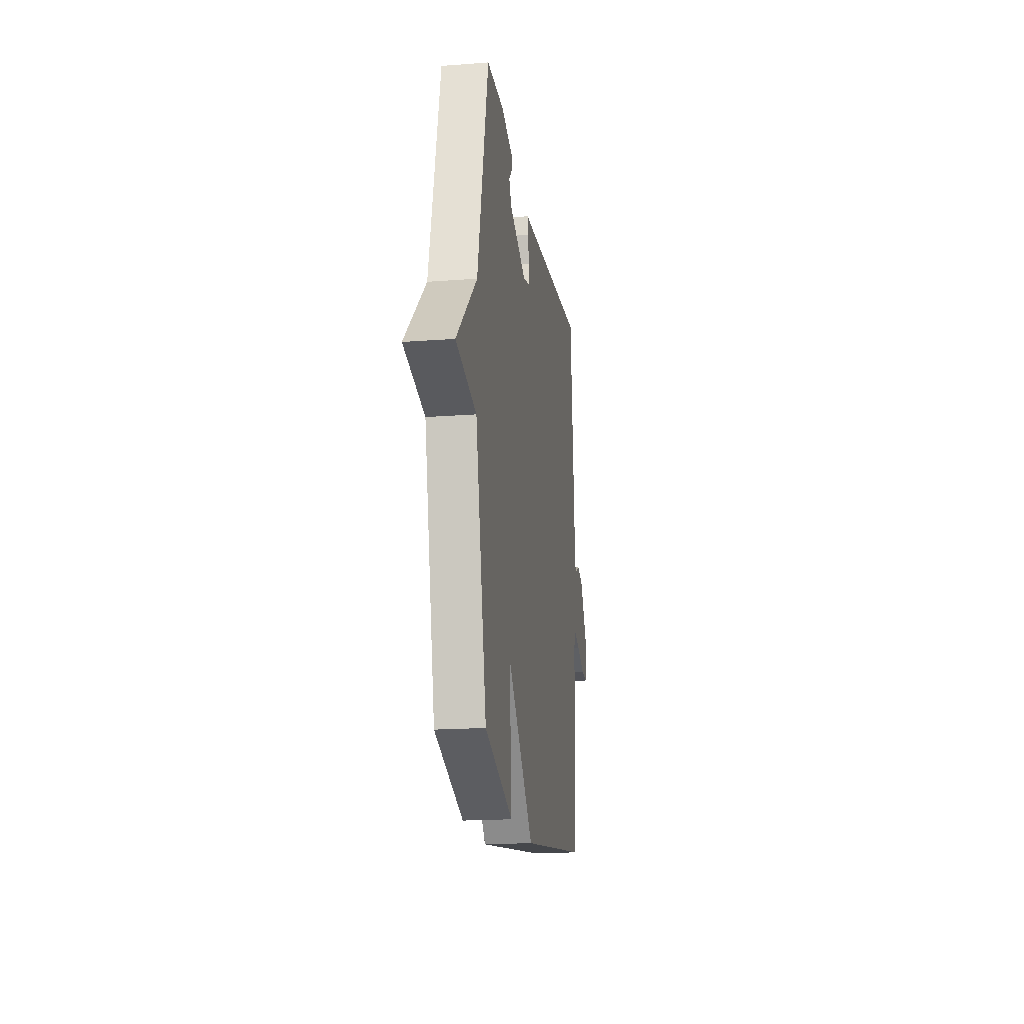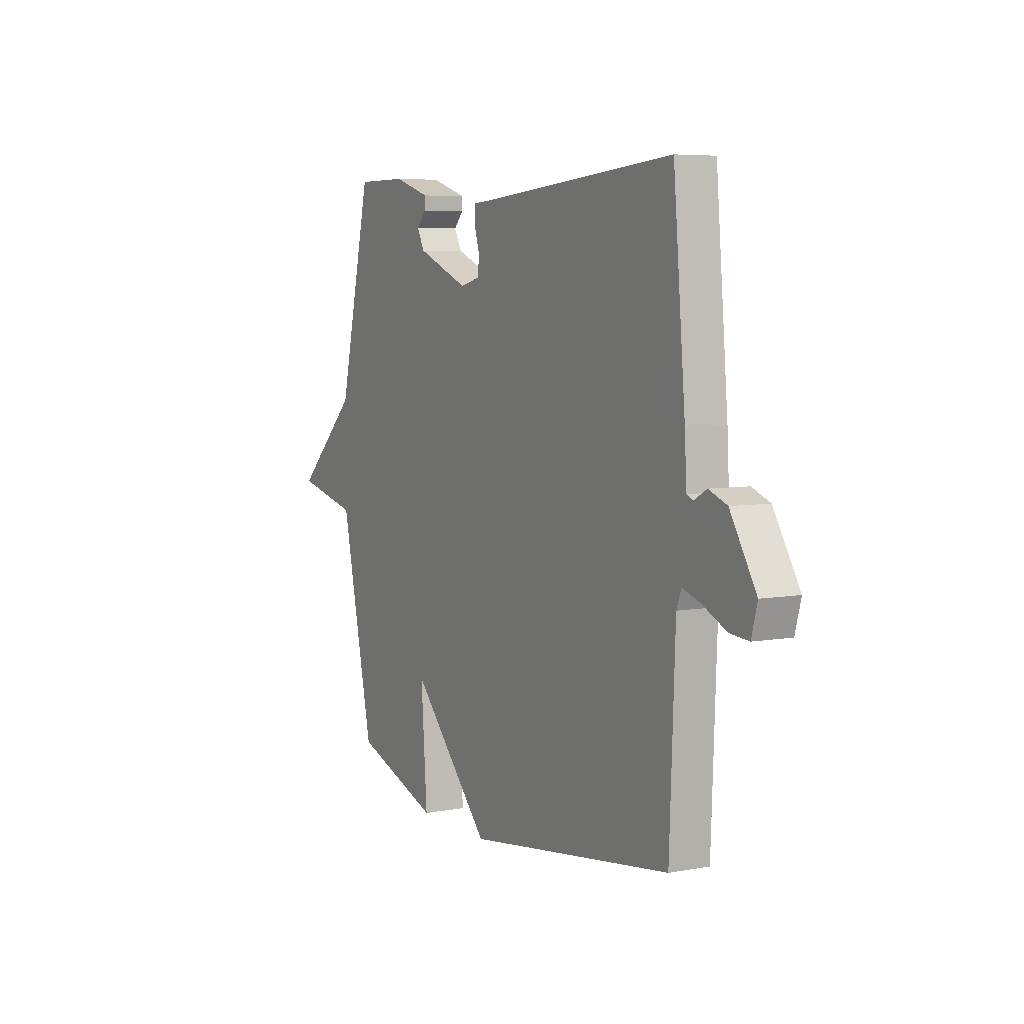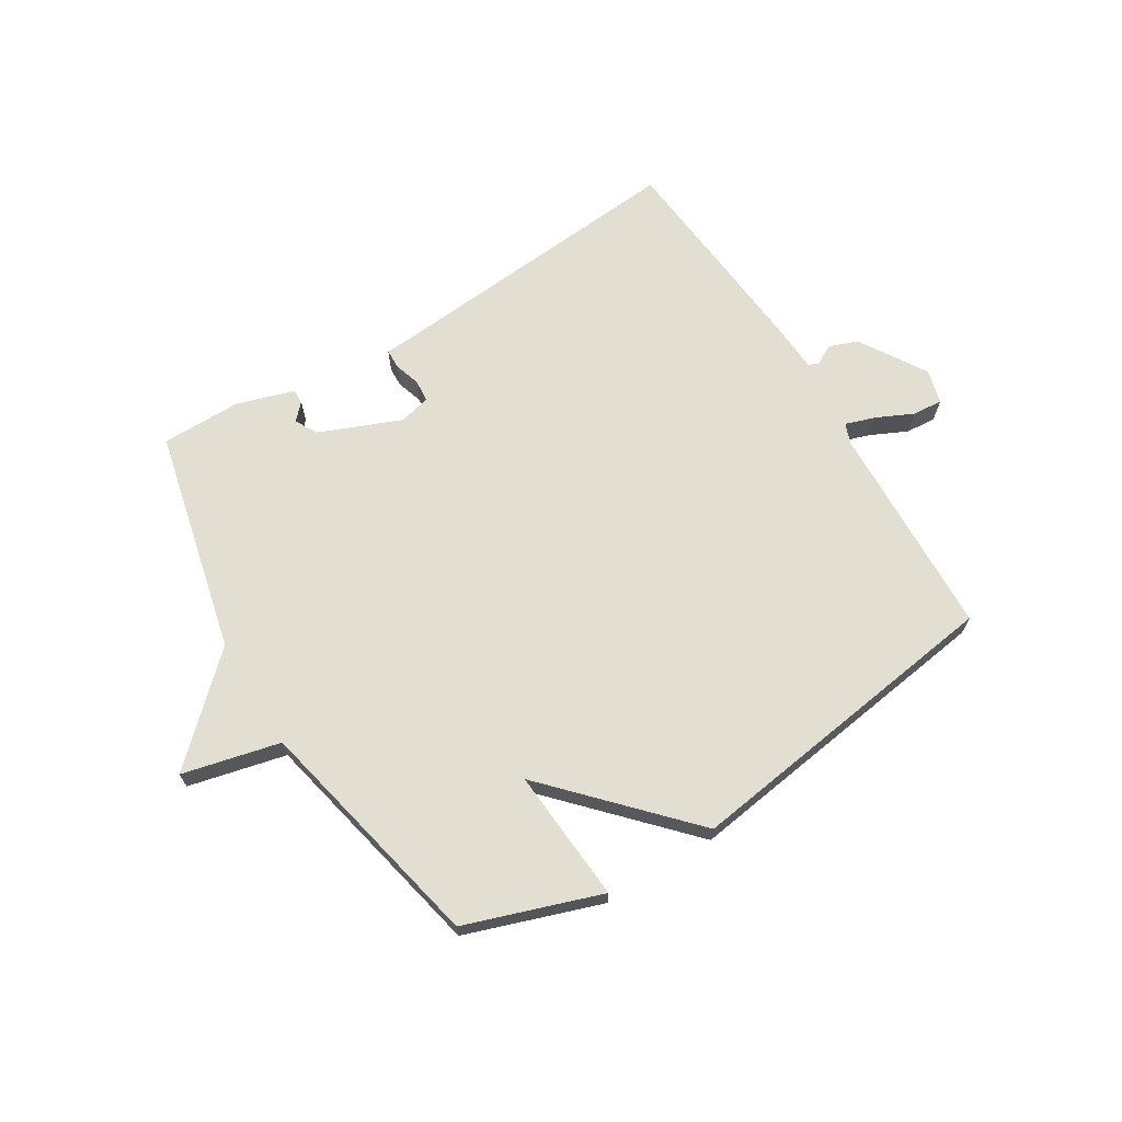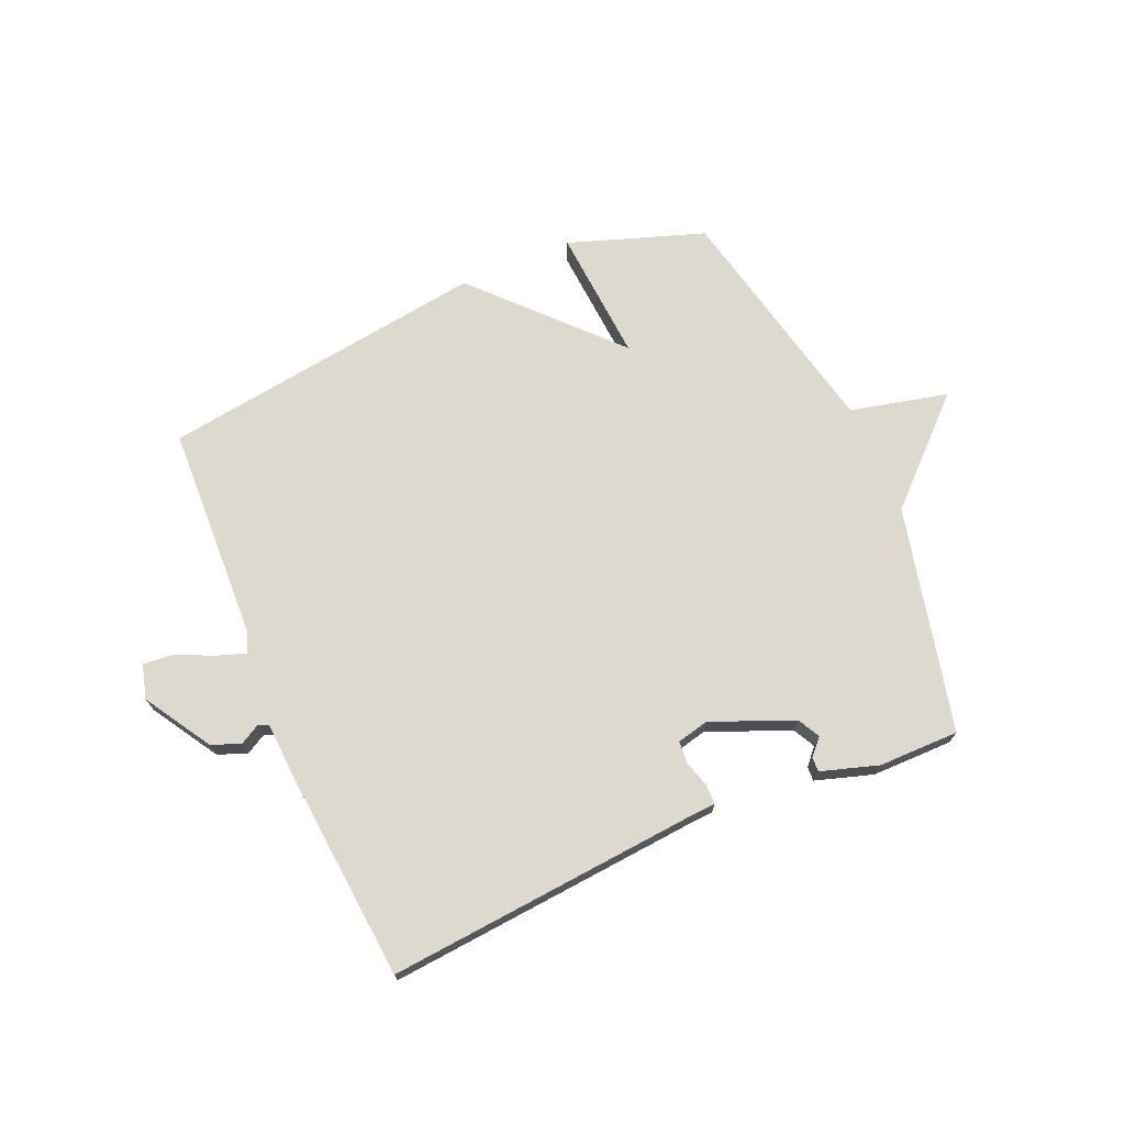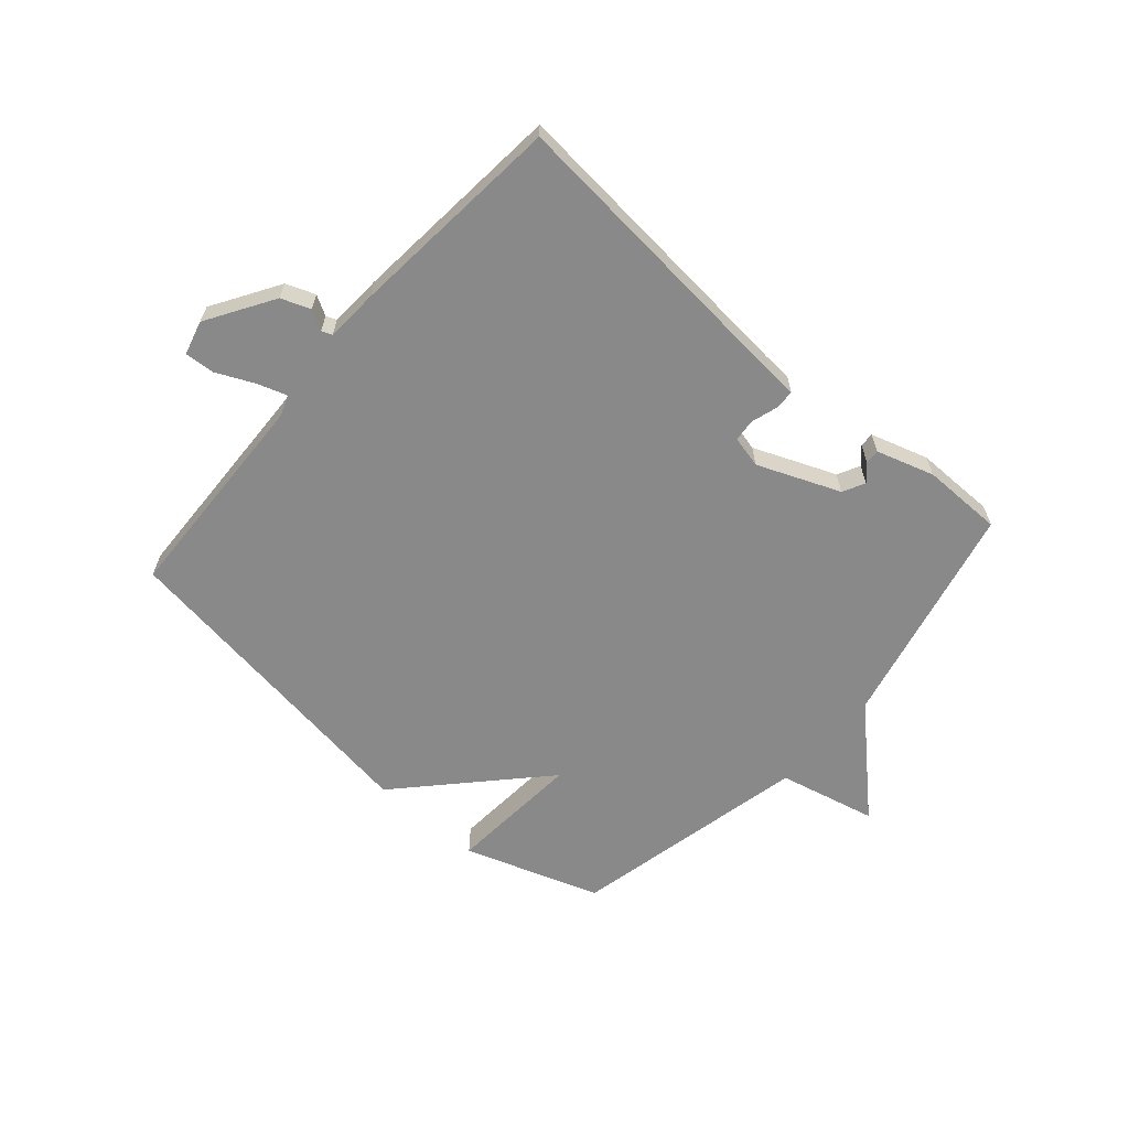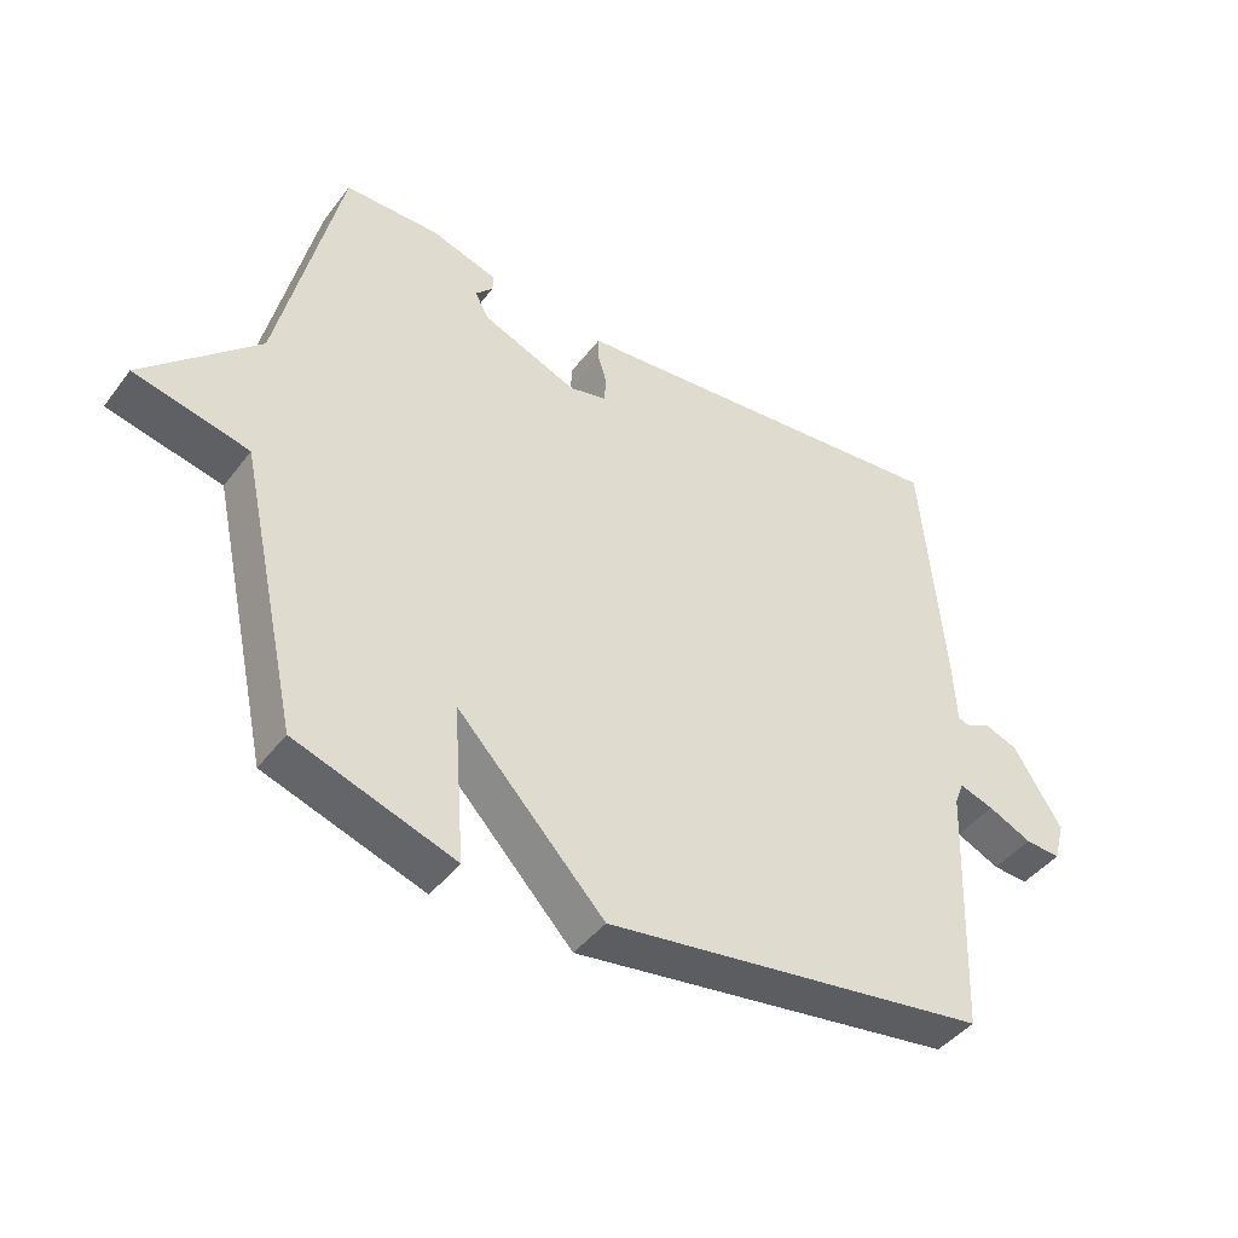
<metadata>
{"format":"obj","ext":"obj","renderer":"f3d","projection":"perspective","resolution":1024,"background":"white","views":[{"elev":-18.3,"azim":98.4,"up":"+Z"},{"elev":6.1,"azim":-118.6,"up":"+Z"},{"elev":67.6,"azim":148.5,"up":"+Y"},{"elev":71.5,"azim":-23.3,"up":"+Y"},{"elev":-63.1,"azim":-41.2,"up":"+Y"},{"elev":-43.4,"azim":145.7,"up":"+Z"}]}
</metadata>
<code>
v 0.5 0.07 0.5
v 0.59 0.07 0.112
v 0.759 0.07 -0.048
v 0.59 0.07 -0.088
v 0.5 0.07 -0.5
v 0.266 0.07 -0.58
v 0.283 0.07 -0.349
v 0.066 0.07 -0.58
v -0.5 0.07 -0.5
v -0.515 0.07 -0.125
v -0.528 0.07 -0.091
v -0.579 0.07 -0.108
v -0.643 0.07 -0.138
v -0.695 0.07 -0.142
v -0.711 0.07 -0.083
v -0.64 0.07 0.032
v -0.59 0.07 0.051
v -0.556 0.07 0.032
v -0.538 0.07 0.039
v -0.533 0.07 0.13
v -0.5 0.07 0.5
v 0.033 0.07 0.454
v 0.083 0.07 0.451
v 0.084 0.07 0.417
v 0.07 0.07 0.372
v 0.073 0.07 0.333
v 0.128 0.07 0.32
v 0.269 0.07 0.378
v 0.289 0.07 0.416
v 0.263 0.07 0.444
v 0.262 0.07 0.469
v 0.361 0.07 0.5
v 0.5 0 0.5
v 0.59 0 0.112
v 0.759 0 -0.048
v 0.59 0 -0.088
v 0.5 0 -0.5
v 0.266 0 -0.58
v 0.283 0 -0.349
v 0.066 0 -0.58
v -0.5 0 -0.5
v -0.515 0 -0.125
v -0.528 0 -0.091
v -0.579 0 -0.108
v -0.643 0 -0.138
v -0.695 0 -0.142
v -0.711 0 -0.083
v -0.64 0 0.032
v -0.59 0 0.051
v -0.556 0 0.032
v -0.538 0 0.039
v -0.533 0 0.13
v -0.5 0 0.5
v 0.033 0 0.454
v 0.083 0 0.451
v 0.084 0 0.417
v 0.07 0 0.372
v 0.073 0 0.333
v 0.128 0 0.32
v 0.269 0 0.378
v 0.289 0 0.416
v 0.263 0 0.444
v 0.262 0 0.469
v 0.361 0 0.5
f 32 1 2
f 31 32 2
f 30 31 2
f 29 30 2
f 28 29 2
f 2 3 4
f 28 2 4
f 27 28 4
f 26 27 4 5
f 22 23 24 25
f 22 25 26
f 21 22 26
f 20 21 26
f 19 20 26
f 16 17 18
f 15 16 18
f 14 15 18
f 13 14 18
f 12 13 18
f 11 12 18 19
f 10 11 19 26
f 9 10 26
f 8 9 26
f 7 8 26
f 5 6 7
f 5 7 26
f 34 33 64
f 34 64 63
f 34 63 62
f 34 62 61
f 34 61 60
f 36 35 34
f 36 34 60
f 36 60 59
f 37 36 59 58
f 57 56 55 54
f 58 57 54
f 58 54 53
f 58 53 52
f 58 52 51
f 50 49 48
f 50 48 47
f 50 47 46
f 50 46 45
f 50 45 44
f 51 50 44 43
f 58 51 43 42
f 58 42 41
f 58 41 40
f 58 40 39
f 39 38 37
f 58 39 37
f 1 33 34 2
f 2 34 35 3
f 3 35 36 4
f 4 36 37 5
f 5 37 38 6
f 6 38 39 7
f 7 39 40 8
f 8 40 41 9
f 9 41 42 10
f 10 42 43 11
f 11 43 44 12
f 12 44 45 13
f 13 45 46 14
f 14 46 47 15
f 15 47 48 16
f 16 48 49 17
f 17 49 50 18
f 18 50 51 19
f 19 51 52 20
f 20 52 53 21
f 21 53 54 22
f 22 54 55 23
f 23 55 56 24
f 24 56 57 25
f 25 57 58 26
f 26 58 59 27
f 27 59 60 28
f 28 60 61 29
f 29 61 62 30
f 30 62 63 31
f 31 63 64 32
f 32 64 33 1

</code>
